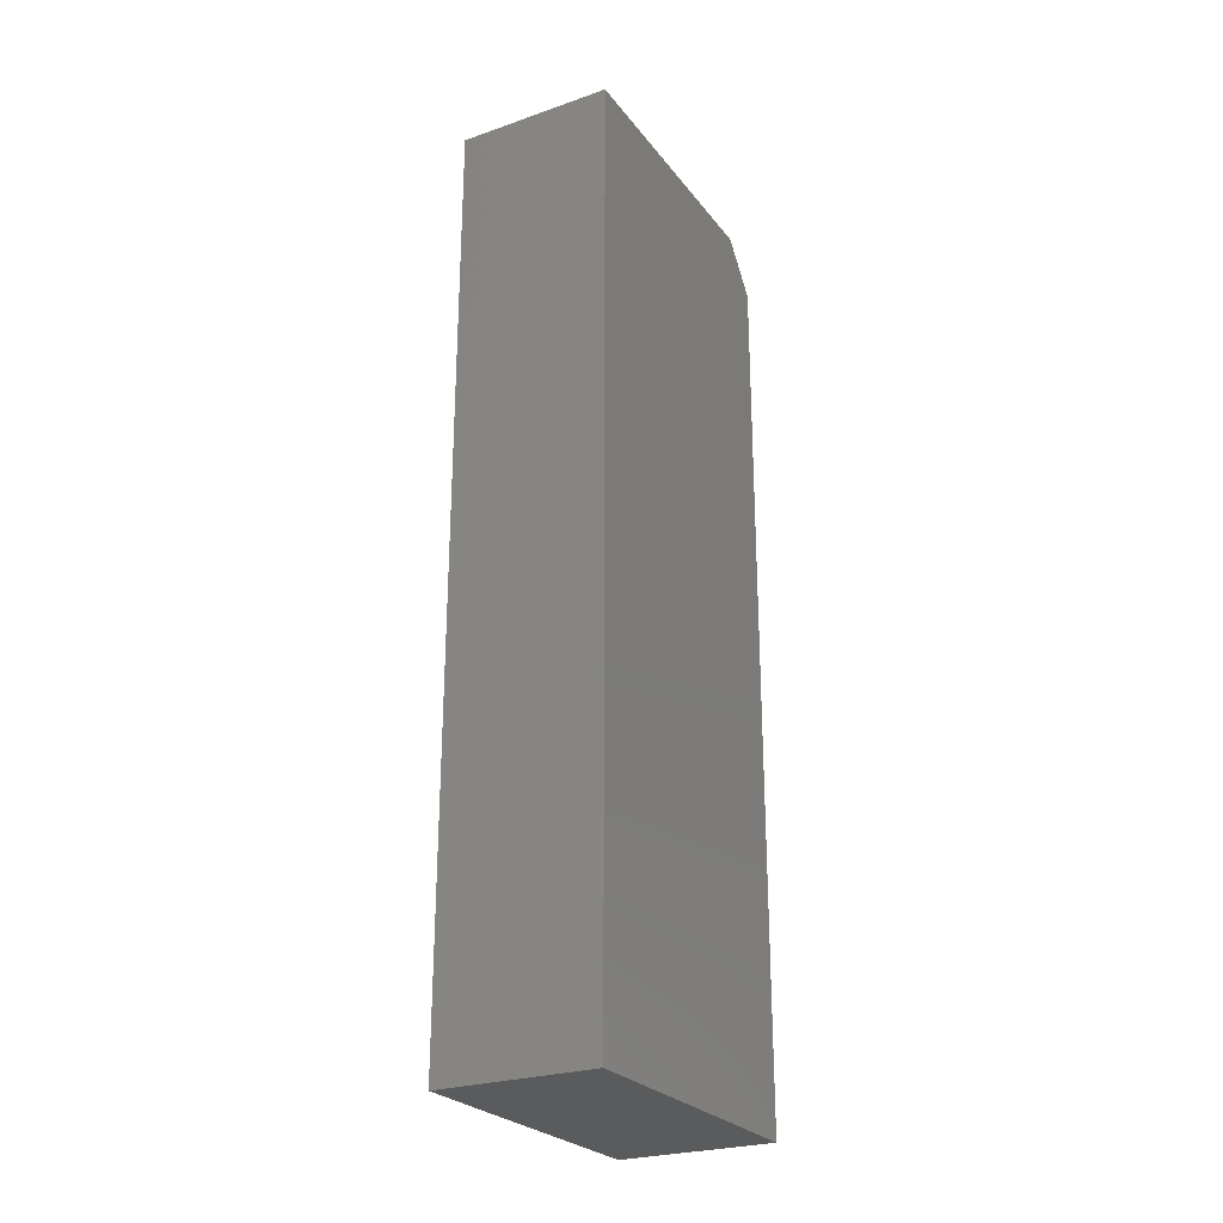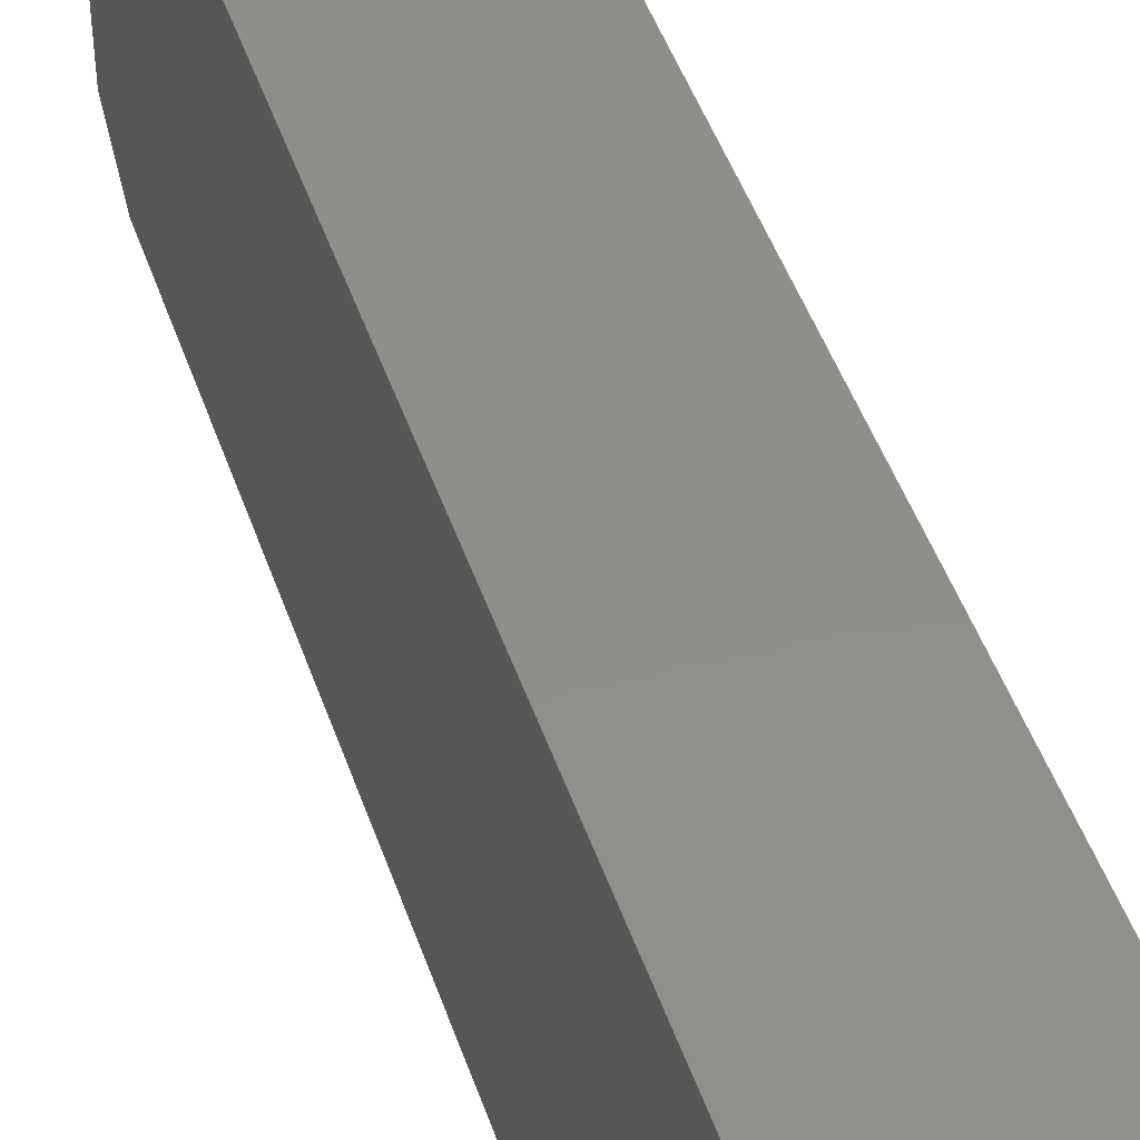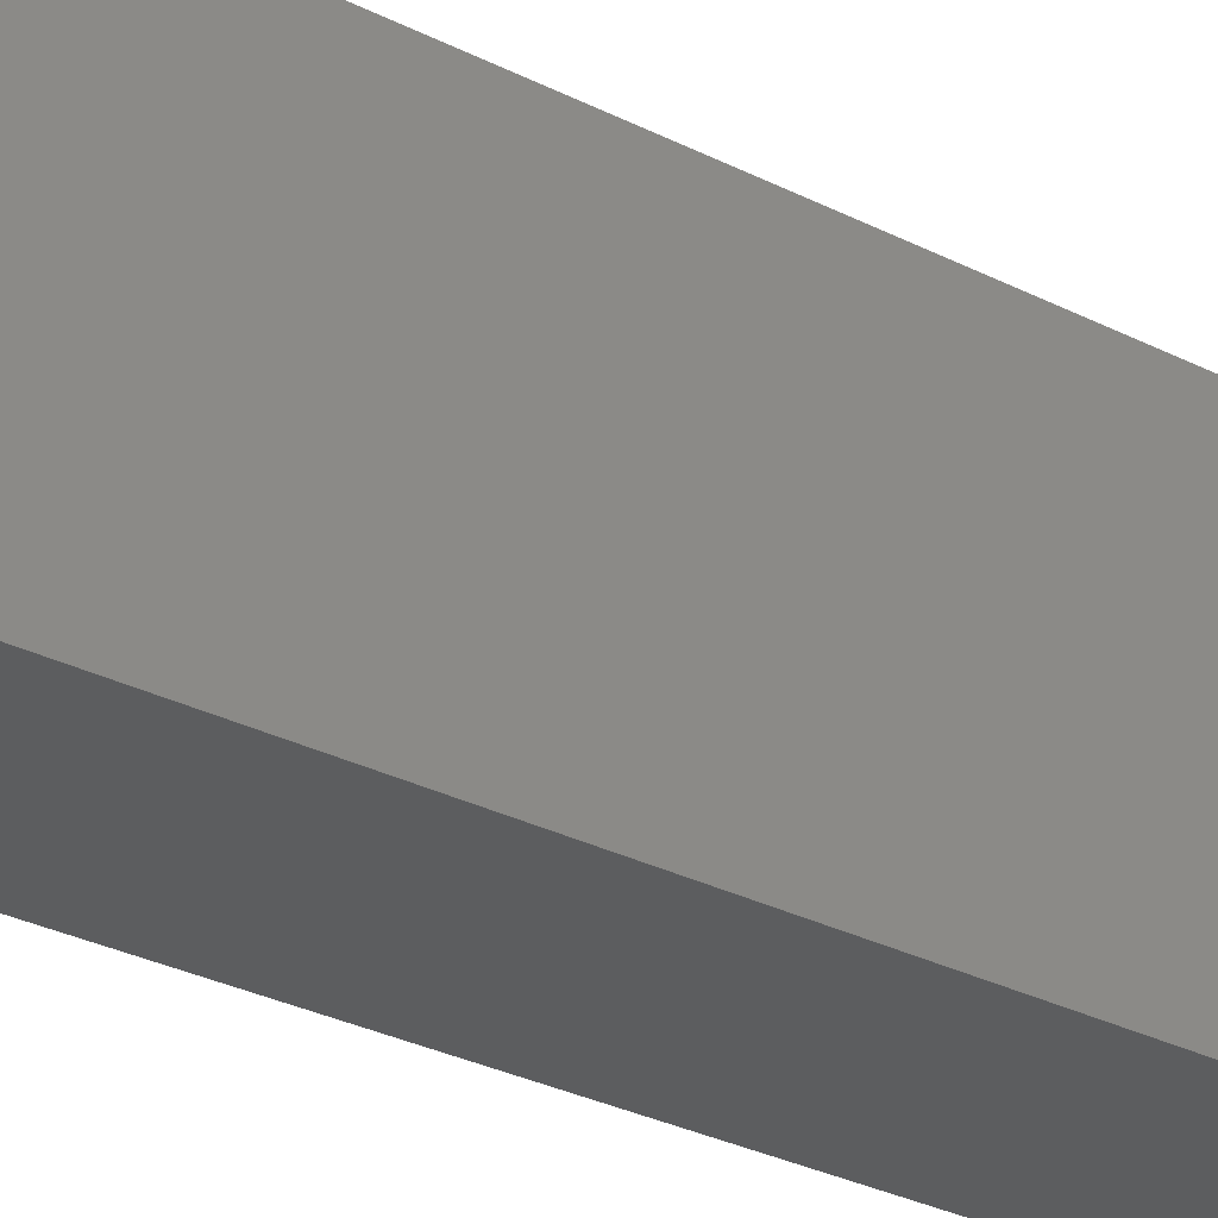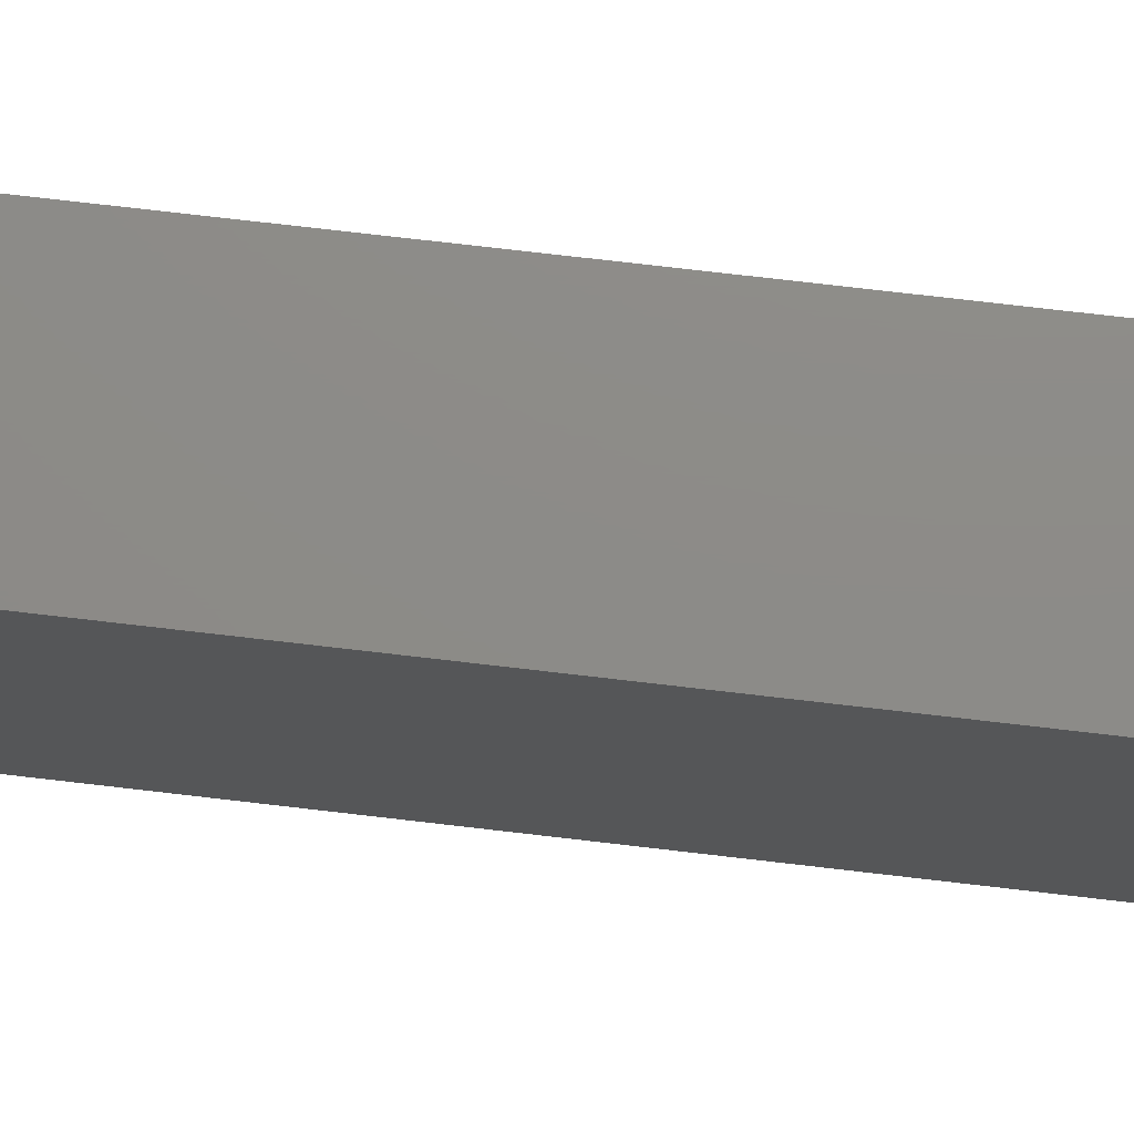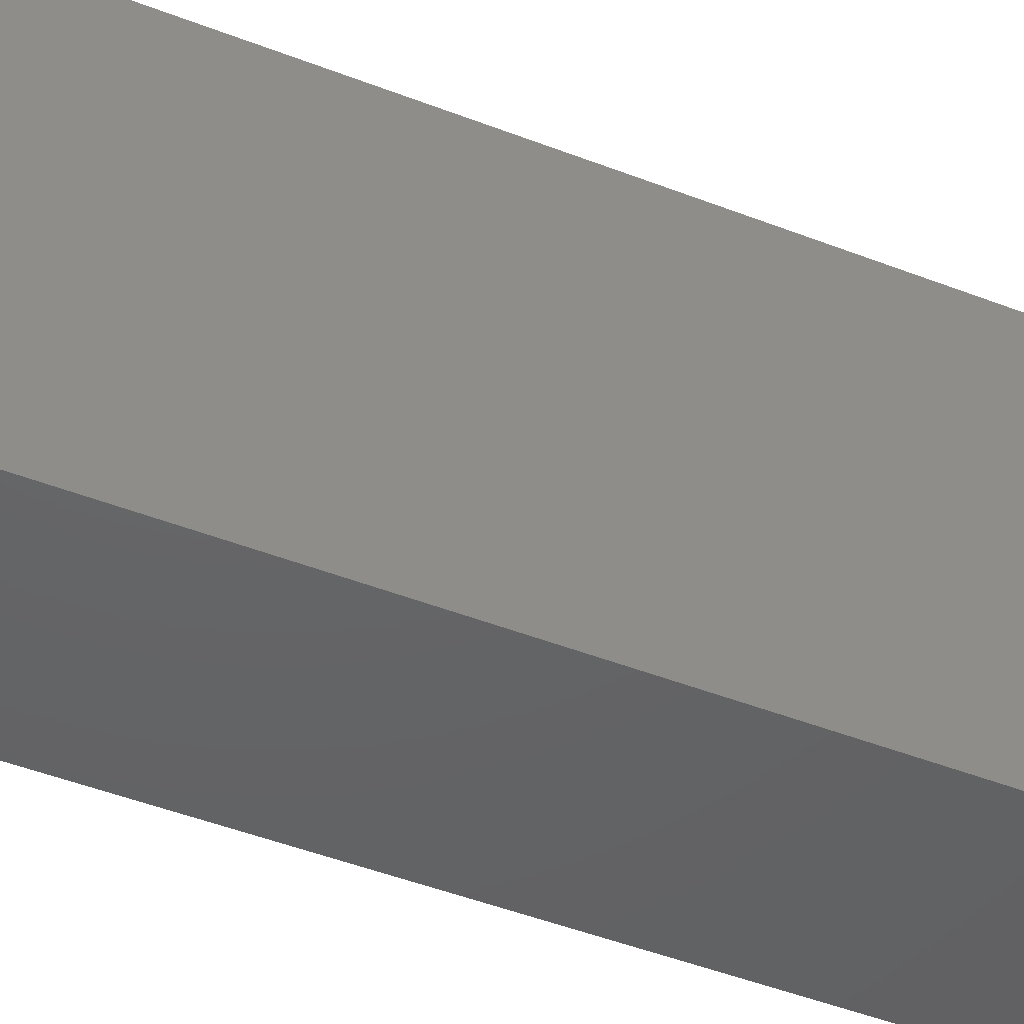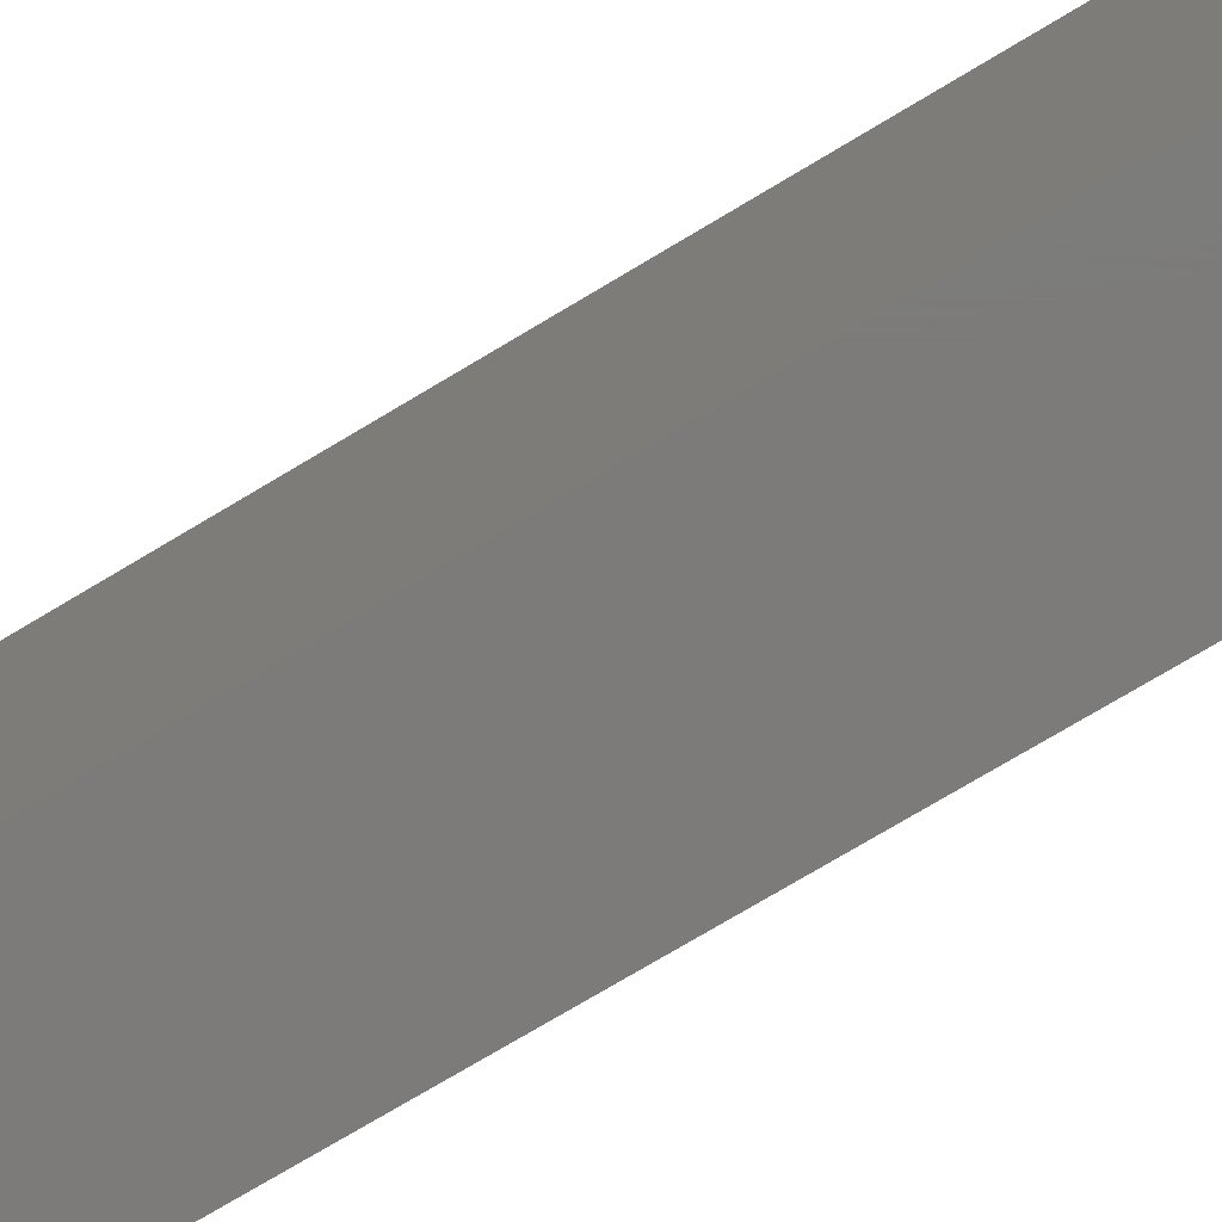
<metadata>
{"format":"stl","ext":"stl","renderer":"f3d","projection":"perspective","resolution":1024,"background":"white","views":[{"elev":-25.9,"azim":-151.2,"up":"+Z"},{"elev":46.9,"azim":161.6,"up":"+Y"},{"elev":-31.8,"azim":54.8,"up":"+Y"},{"elev":75.8,"azim":96.6,"up":"+Y"},{"elev":-45.6,"azim":65.7,"up":"+Y"},{"elev":-74.9,"azim":120.9,"up":"+Y"}]}
</metadata>
<code>
# stl→obj: 10 verts, 16 faces
v -0.2734 -0.1797 0.75
v -0.1471 -0.1797 0.75
v -0.2734 0.03906 0.75
v -0.1471 0.03906 0.75
v -0.2734 0.03906 0
v -0.2734 -0.2109 0
v -0.2734 -0.2109 0.7109
v -0.1471 -0.2109 0
v -0.1471 0.03906 0
v -0.1471 -0.2109 0.7109
f 1 2 3
f 3 2 4
f 5 6 3
f 3 6 7
f 3 7 1
f 8 9 10
f 10 9 4
f 10 4 2
f 6 8 7
f 7 8 10
f 2 1 10
f 10 1 7
f 6 5 8
f 8 5 9
f 9 5 4
f 4 5 3

</code>
